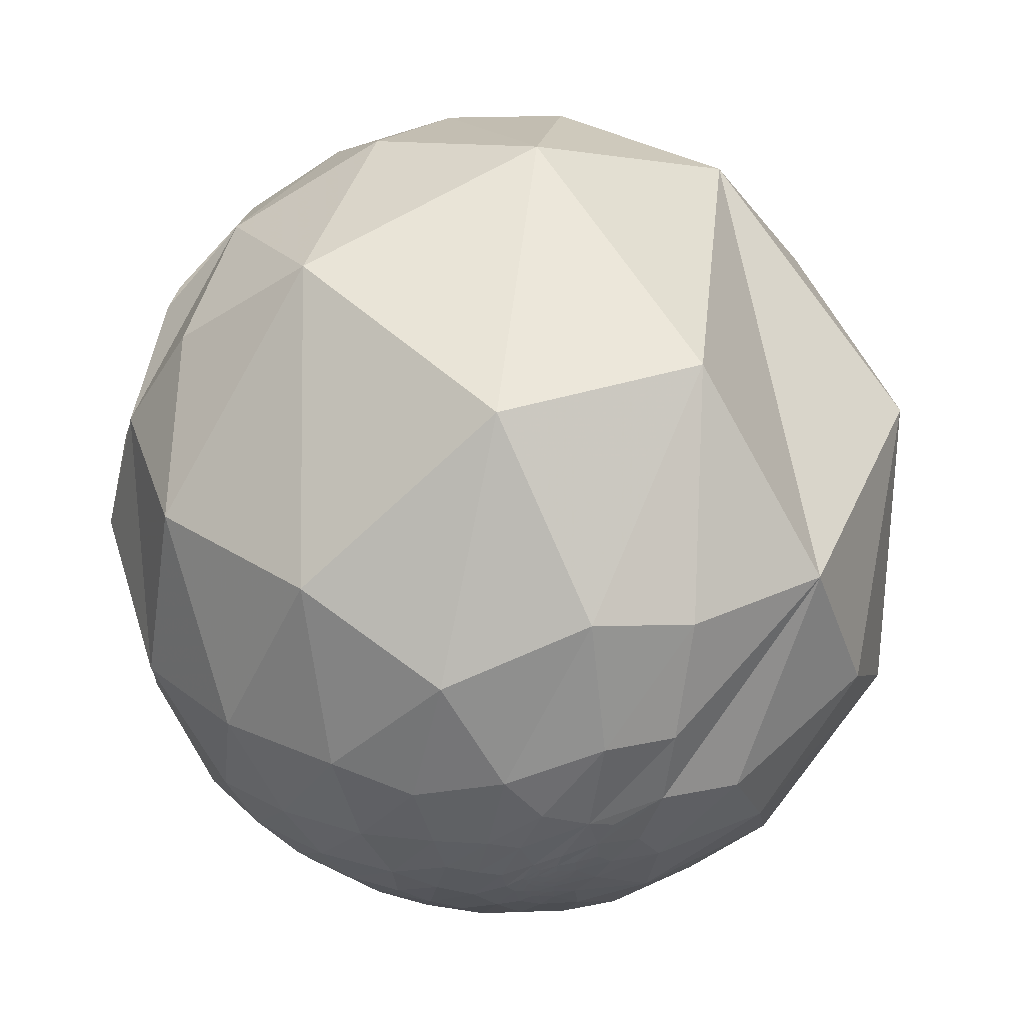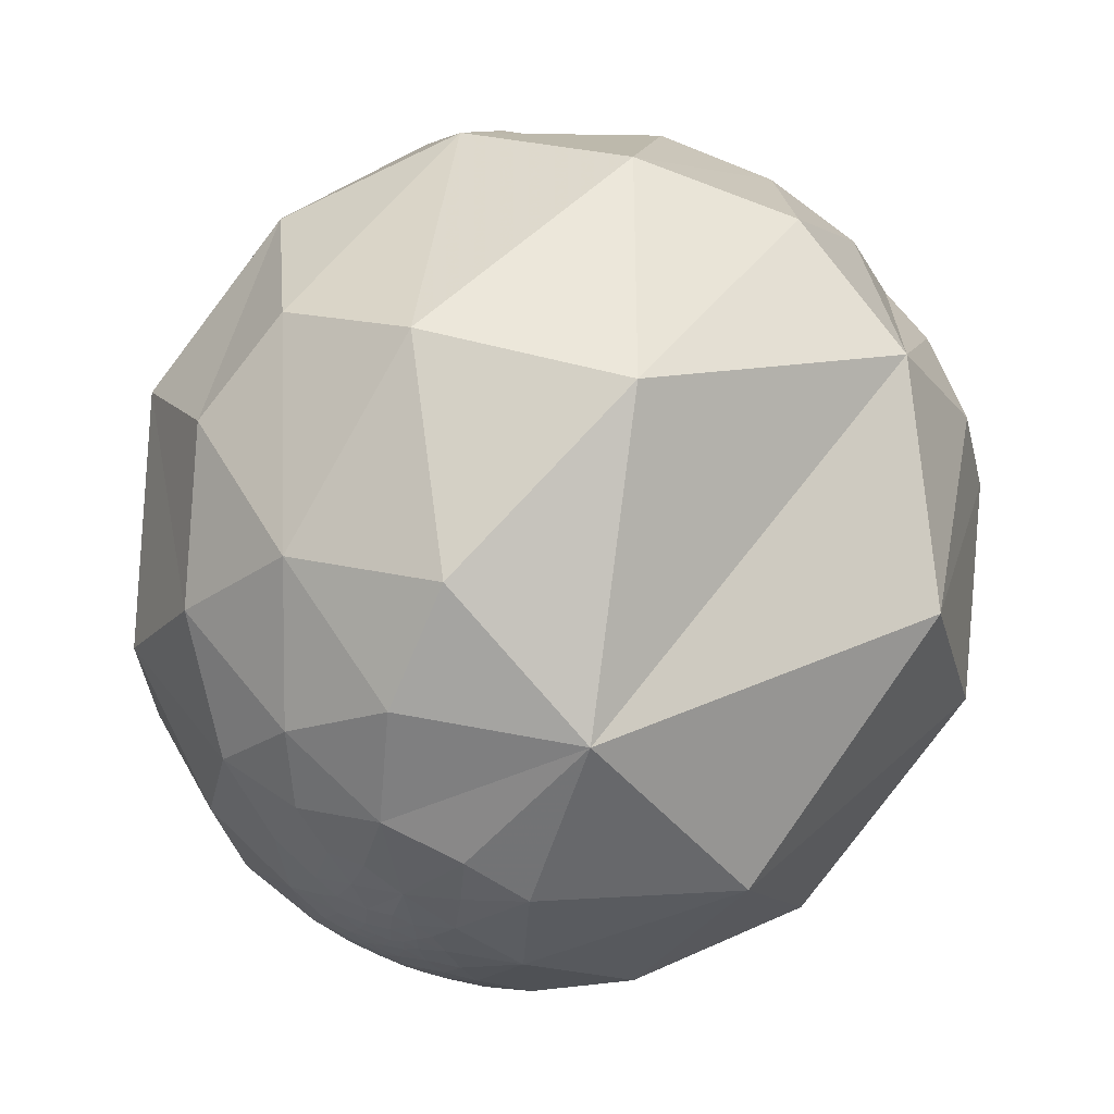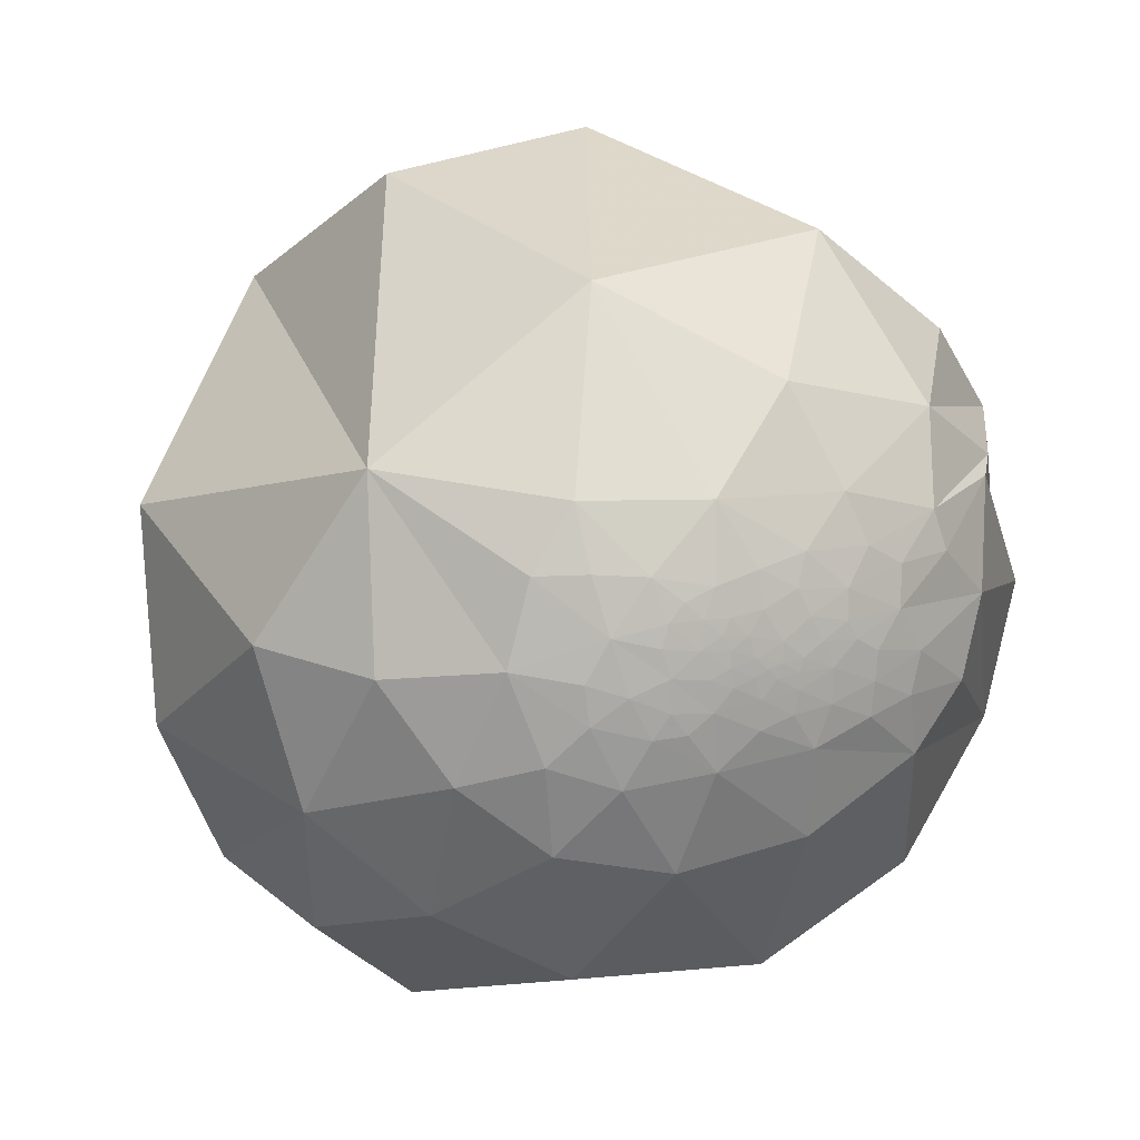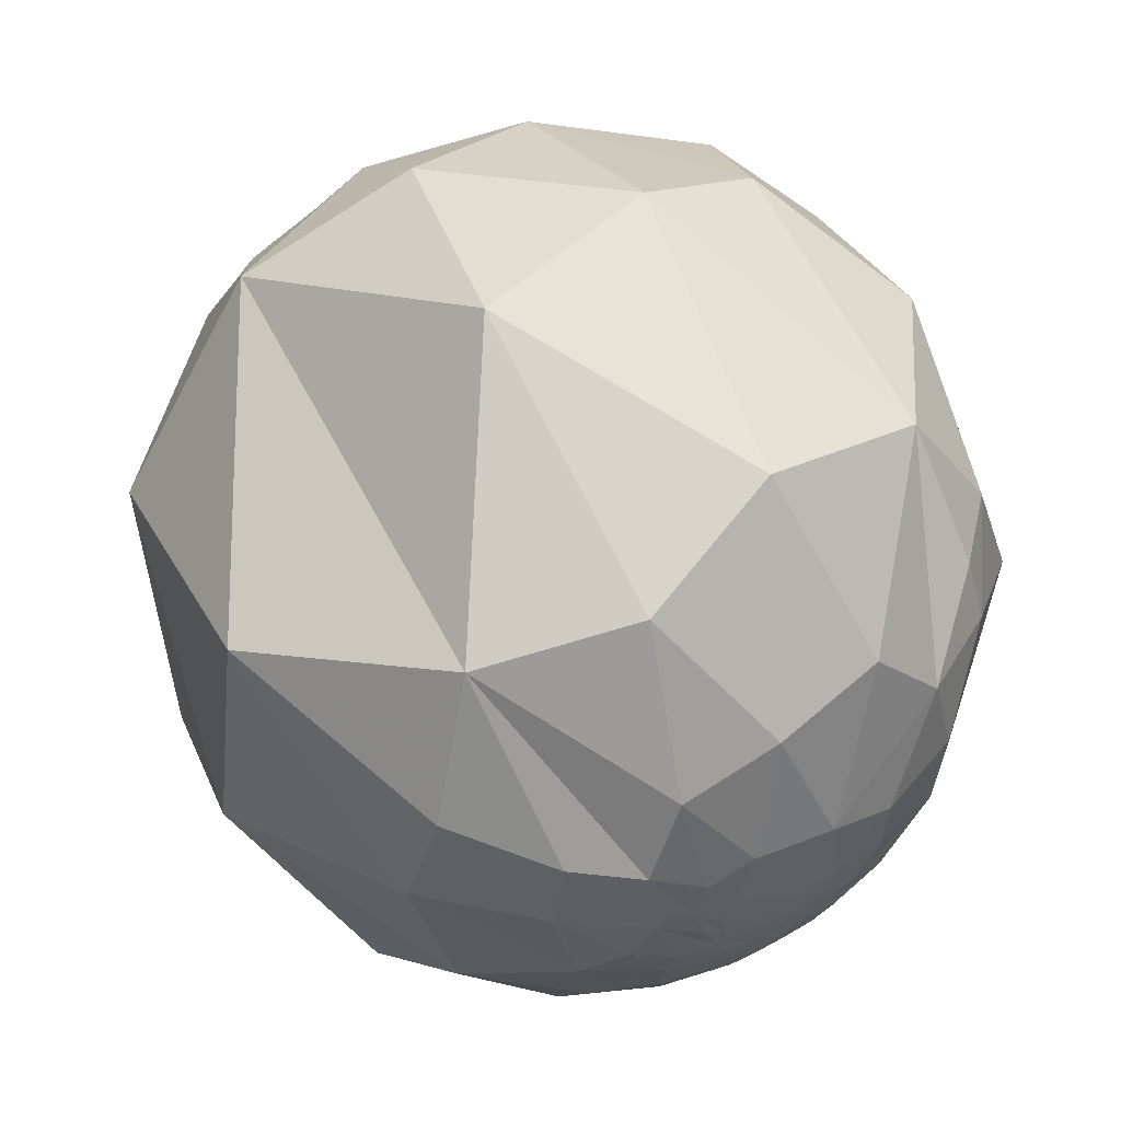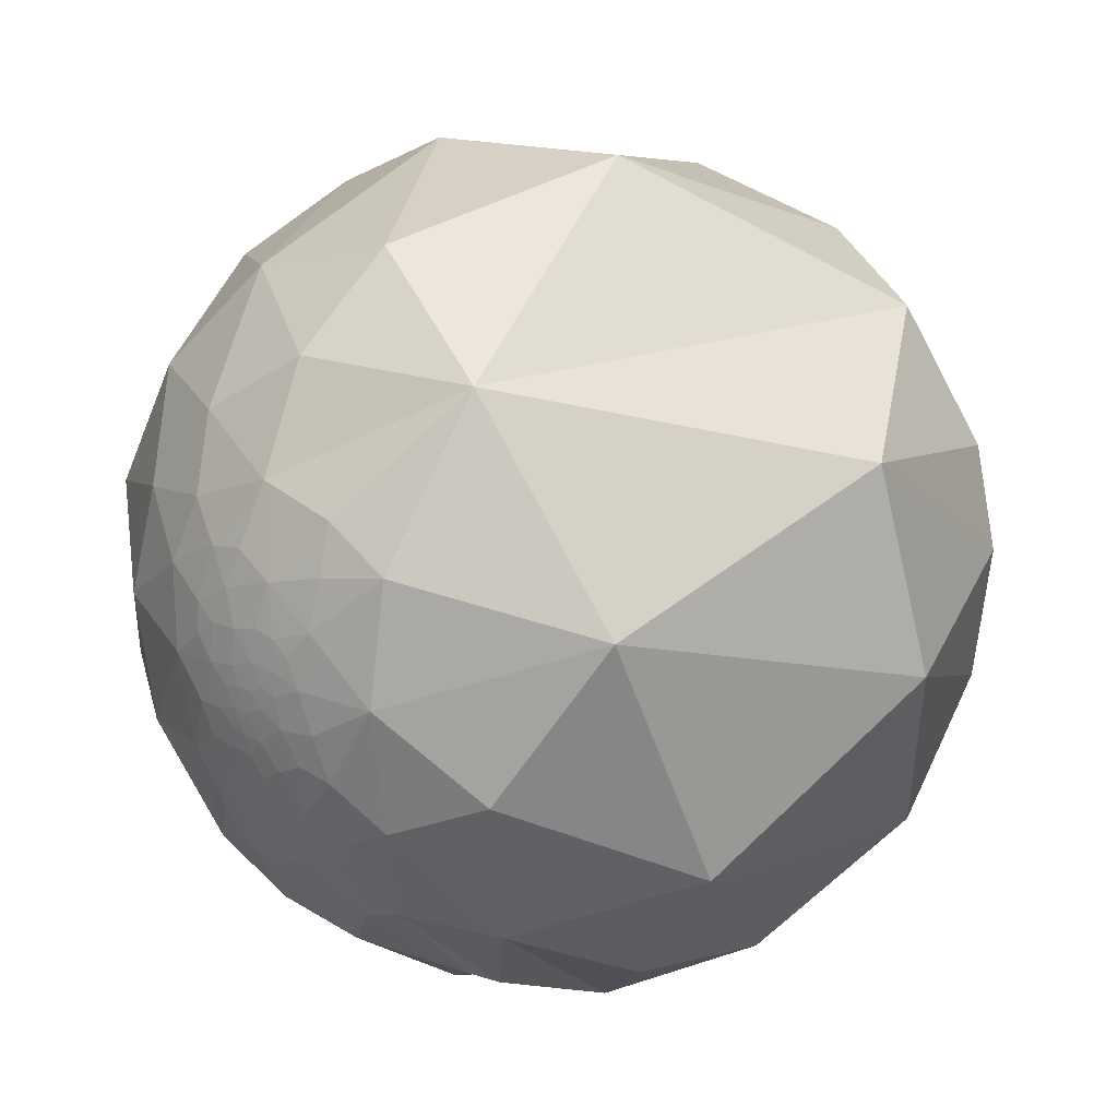
<metadata>
{"format":"obj","ext":"obj","renderer":"f3d","projection":"perspective","resolution":1024,"background":"white","views":[{"elev":79.1,"azim":78.9,"up":"+Z"},{"elev":63.7,"azim":-71.5,"up":"+Y"},{"elev":6.7,"azim":-108.9,"up":"+Z"},{"elev":53.1,"azim":45.7,"up":"+Y"},{"elev":21.4,"azim":-53.4,"up":"+Y"}]}
</metadata>
<code>
v 0.698 0.07149 0.7125
v 0.4457 0.08796 0.8908
v 0.7242 -0.16 0.6707
v 0.6971 0.2324 0.6783
v 0.8382 0.01248 0.5453
v 0.4756 0.3135 0.8219
v 0.4036 0.6276 0.6657
v 0.8095 0.3682 0.4574
v 0.8133 0.1881 0.5507
v 0.6073 0.7097 0.3571
v 0.5771 0.8165 -0.01213
v 0.8714 0.4295 0.2371
v 0.6186 0.6609 -0.4249
v 0.887 0.4605 -0.0349
v 0.7255 0.4056 -0.556
v 0.8261 0.3965 -0.4003
v 0.879 0.2514 -0.4052
v 0.9448 0.2736 -0.1806
v 0.7616 0.1218 -0.6365
v 0.9735 -0.1301 -0.1882
v 0.9733 0.06622 -0.22
v 0.8403 -0.3283 -0.4314
v 0.7712 -0.5733 -0.2768
v 0.8638 -0.5036 -0.01179
v 0.7512 -0.6529 -0.09726
v 0.9147 -0.3957 -0.08266
v 0.9477 -0.307 0.08698
v 0.8217 -0.5612 0.09955
v 0.9178 -0.3804 0.1138
v 0.8791 -0.4511 0.1541
v 0.9284 -0.2741 0.2509
v 0.8423 -0.4518 0.294
v 0.8956 -0.3559 0.2669
v 0.8614 -0.3251 0.3901
v 0.8871 -0.2553 0.3846
v 0.804 -0.3403 0.4876
v 0.7513 -0.5022 0.4282
v 0.8349 -0.2205 0.5042
v 0.7036 -0.3636 0.6105
v 0.8041 -0.08897 0.5878
v 0.8582 -0.1499 0.491
v 0.9639 -0.2623 -0.04649
v 0.9829 -0.1708 0.06857
v 0.9583 -0.2251 0.1759
v 0.9412 -0.1783 0.287
v 0.9275 -0.1966 0.318
v 0.9035 -0.2019 0.3781
v 0.9201 -0.156 0.3593
v 0.8978 -0.1269 0.4218
v 0.9108 -0.115 0.3965
v 0.8915 -0.05837 0.4492
v 0.8489 0.06876 0.524
v 0.8869 0.1229 0.4453
v 0.8814 0.02575 0.4718
v 0.9227 0.1664 0.3479
v 0.9776 0.1346 0.1615
v 0.9983 0.05879 -0.002383
v 0.9976 -0.06783 0.01016
v 0.9098 -0.02887 0.414
v 0.9068 0.0234 0.4208
v 0.921 0.05162 0.386
v 0.9469 0.01341 0.3213
v 0.9884 -0.03435 0.1477
v 0.9625 -0.1708 0.2108
v 0.9774 -0.1218 0.173
v 0.9587 -0.1457 0.2443
v 0.9446 -0.1579 0.2878
v 0.9252 -0.1468 0.3501
v 0.9168 -0.1159 0.3822
v 0.9091 -0.07334 0.4101
v 0.9256 -0.03001 0.3774
v 0.92 -0.0753 0.3846
v 0.9376 -0.05029 0.344
v 0.9482 -0.05096 0.3135
v 0.9656 -0.0388 0.2572
v 0.9487 -0.08562 0.3043
v 0.9688 -0.09019 0.231
v 0.9604 -0.1235 0.2498
v 0.9474 -0.1403 0.2877
v 0.9324 -0.1447 0.3311
v 0.9217 -0.1195 0.3691
v -0.9176 0.304 0.2559
v -0.9522 0.2825 0.116
v -0.9128 0.3928 0.1122
v -0.9502 0.2953 -0.09923
v -0.897 0.4358 -0.07415
v -0.9416 0.2818 -0.1841
v -0.9695 0.2099 -0.1262
v -0.9638 0.1601 -0.2133
v -0.8949 0.3572 -0.2674
v -0.9254 0.2085 -0.3163
v -0.9582 0.02284 -0.2851
v -0.8285 0.319 -0.4602
v -0.8701 -0.2109 -0.4455
v -0.5786 -0.2328 -0.7817
v -0.8604 0.07073 -0.5047
v -0.8348 -0.4642 -0.2961
v -0.8888 -0.4275 -0.1653
v -0.5971 -0.5574 -0.5769
v -0.7919 -0.5906 -0.1551
v -0.8909 -0.4483 -0.07345
v -0.2907 -0.8985 -0.3288
v -0.7601 -0.6495 0.02111
v -0.3875 -0.9219 -0.006978
v -0.8419 -0.5257 0.1223
v -0.9223 -0.386 0.01786
v -0.9138 -0.3913 0.1088
v -0.8429 -0.4958 0.209
v -0.6635 -0.7023 0.2577
v -0.9396 -0.3071 0.1513
v -0.9307 -0.2579 0.2596
v -0.6072 -0.7365 0.2981
v -0.9766 -0.1556 0.1485
v -0.7401 -0.532 0.4114
v -0.9663 0.03144 0.2553
v -0.8643 -0.1606 0.4767
v -0.9926 0.1058 0.05951
v -0.9793 0.1699 0.1097
v -0.9686 0.2484 -0.008527
v -0.9789 0.1281 -0.1595
v -0.9747 0.08999 -0.2047
v -0.9491 -0.1901 -0.2512
v -0.9261 -0.3212 -0.1977
v -0.9376 -0.3249 -0.1242
v -0.9425 -0.3286 -0.06052
v -0.9612 -0.2741 -0.03256
v -0.9679 -0.2514 0.006352
v -0.9881 -0.1334 0.07698
v -0.9652 -0.2519 0.07031
v -0.9917 -0.05097 0.1183
v -0.9952 0.04295 0.08809
v -0.9974 0.068 0.02433
v -0.9903 0.1376 0.01889
v -0.9883 0.1496 -0.03009
v -0.9872 0.1319 -0.08959
v -0.986 0.04119 -0.1614
v -0.9772 -0.0604 -0.2034
v -0.9755 -0.132 -0.1763
v -0.9624 -0.2193 -0.1603
v -0.9719 -0.219 -0.08667
v -0.981 -0.1917 -0.03093
v -0.9865 -0.1627 0.02077
v -0.9975 -0.05751 0.04004
v -0.9996 0.01254 0.02618
v -0.9965 0.07487 -0.03673
v -0.9941 0.05308 -0.09497
v -0.9936 0.001596 -0.1127
v -0.9884 -0.05897 -0.1398
v -0.9818 -0.1418 -0.126
v -0.9909 -0.09066 -0.09985
v -0.9863 -0.139 -0.0891
v -0.9869 -0.1491 -0.0609
v -0.9944 -0.1025 -0.02507
v -0.9996 -0.02457 -0.01053
v -0.9996 0.02868 -0.007142
v 0.5159 -0.7935 -0.3227
v 0.3884 -0.8942 -0.2227
v 0.2362 -0.9642 -0.1201
v 0.5191 -0.8493 -0.09662
v -0.1451 -0.9816 0.1241
v -0.3274 -0.8646 0.3812
v 0.5172 -0.8555 -0.02471
v -0.4518 -0.694 0.5605
v 0.2554 -0.9297 0.2653
v 0.4493 -0.7543 0.4787
v 0.5518 -0.8061 0.2137
v -0.5024 -0.3831 0.7752
v 0.2325 -0.5177 0.8234
v -0.03237 -0.8033 0.5947
v -0.7115 0.198 0.6743
v -0.07694 0.4425 0.8935
v -0.6892 0.655 0.3098
v -0.7461 0.6583 -0.09972
v -0.5235 0.8504 -0.05313
v -0.7987 0.5132 -0.3141
v -0.5265 0.7499 -0.4005
v -0.6055 0.5072 -0.6133
v -0.2479 0.6622 -0.7071
v -0.6022 0.1988 -0.7732
v 0.1538 -0.1145 -0.9815
v -0.08731 0.401 -0.9119
v 0.2329 -0.6601 -0.7142
v -0.03308 0.9812 0.19
v -0.05126 0.9569 -0.286
v -0.01883 0.8069 -0.5904
v 0.3309 0.5723 -0.7503
v 0.6211 -0.776 -0.1098
v 0.6482 -0.7573 0.07899
v 0.7353 -0.6768 0.03695
v 0.6575 -0.6743 0.3362
v 0.7619 -0.6114 0.2138
v 0.5986 -0.531 0.5997
v 0.5094 -0.2588 0.8207
v -0.03413 -0.02702 0.9991
v 0.9273 -0.07141 0.3675
v 0.9309 -0.05904 0.3604
v 0.933 -0.08022 0.3508
v 0.9581 -0.08855 0.2723
v 0.9575 -0.1082 0.2674
v 0.9494 -0.1092 0.2945
v 0.9507 -0.1235 0.2845
v 0.9325 -0.1393 0.3333
v 0.9273 -0.1378 0.3482
v 0.9268 -0.1034 0.3611
v -0.9973 0.00984 -0.07241
v -0.9975 -0.04428 -0.05587
v -0.9993 0.009611 -0.03706
v -0.9945 -0.06829 -0.07975
v -0.9948 -0.04115 -0.09367
v -0.9928 -0.09838 -0.06882
v 0.9406 -0.0769 0.3306
v 0.943 -0.1099 0.314
v 0.9361 -0.1075 0.3348
v 0.9391 -0.1302 0.3181
f 1 2 3
f 1 4 6
f 1 5 4
f 10 8 12
f 16 15 13
f 16 18 17
f 13 18 16
f 17 19 15
f 21 17 18
f 19 20 22
f 23 24 25
f 24 23 26
f 27 26 42
f 25 24 28
f 31 29 27
f 29 24 26
f 30 32 28
f 33 30 29
f 33 35 34
f 35 33 31
f 36 34 38
f 38 35 41
f 3 39 36
f 3 38 40
f 43 64 44
f 45 44 64
f 11 12 14
f 46 31 44
f 48 46 45
f 47 46 49
f 49 48 50
f 51 5 49
f 53 8 9
f 54 9 52
f 14 12 56
f 55 56 12
f 57 18 56
f 58 21 57
f 20 43 42
f 55 61 62
f 57 63 58
f 65 66 64
f 68 45 67
f 70 54 51
f 60 59 71
f 71 59 72
f 71 62 61
f 62 73 74
f 62 71 73
f 62 74 75
f 75 74 76
f 56 75 63
f 77 78 65
f 77 65 63
f 65 78 66
f 66 78 79
f 67 79 80
f 59 70 72
f 83 82 84
f 82 170 172
f 86 85 119
f 85 88 119
f 88 85 87
f 89 91 92
f 96 92 91
f 94 92 96
f 96 91 93
f 99 94 95
f 98 100 101
f 97 102 100
f 109 112 108
f 110 108 111
f 111 115 113
f 115 111 116
f 114 116 111
f 117 131 118
f 83 119 118
f 134 119 135
f 119 88 135
f 92 122 137
f 92 94 122
f 94 97 122
f 124 101 125
f 123 98 124
f 106 127 126
f 129 127 106
f 113 130 128
f 133 118 119
f 133 117 118
f 120 136 135
f 121 136 120
f 138 137 122
f 122 123 139
f 124 125 140
f 125 126 140
f 141 126 127
f 141 140 126
f 142 129 128
f 129 142 127
f 143 128 130
f 135 136 146
f 135 146 145
f 147 146 136
f 147 136 148
f 138 148 137
f 137 148 136
f 139 149 138
f 148 138 149
f 151 140 152
f 141 152 140
f 153 152 141
f 143 154 153
f 157 102 156
f 164 165 169
f 164 166 165
f 164 162 166
f 168 169 165
f 167 116 114
f 172 86 84
f 86 172 173
f 172 174 173
f 176 173 174
f 173 176 175
f 179 93 177
f 95 182 99
f 7 171 6
f 6 171 2
f 183 172 7
f 11 183 10
f 184 13 185
f 13 184 11
f 178 185 186
f 19 180 181
f 25 187 156
f 23 156 182
f 187 159 157
f 189 188 187
f 189 25 28
f 188 162 159
f 166 188 190
f 191 190 188
f 192 190 37
f 37 191 32
f 37 190 191
f 194 168 193
f 194 2 171
f 195 197 196
f 196 73 71
f 75 76 198
f 199 78 77
f 201 79 78
f 80 214 202
f 80 79 214
f 80 203 81
f 80 202 203
f 81 204 72
f 204 81 203
f 197 195 204
f 207 145 205
f 147 205 146
f 154 207 206
f 152 210 151
f 210 206 208
f 150 151 210
f 76 213 212
f 197 213 211
f 211 73 197
f 211 213 76
f 1 6 2
f 7 6 4
f 4 9 7
f 9 8 7
f 8 10 7
f 11 10 12
f 40 41 5
f 16 17 15
f 18 13 14
f 21 19 17
f 19 21 20
f 42 22 20
f 26 23 22
f 42 26 22
f 29 30 24
f 24 30 28
f 27 29 26
f 32 33 34
f 33 32 30
f 31 33 29
f 36 37 32
f 36 32 34
f 36 39 37
f 38 34 35
f 3 36 38
f 1 3 40
f 54 52 5
f 40 38 41
f 44 27 42
f 42 43 44
f 44 31 27
f 46 47 31
f 47 35 31
f 45 46 44
f 41 47 49
f 47 41 35
f 49 46 48
f 5 41 49
f 51 49 50
f 5 9 4
f 9 5 52
f 55 12 8
f 54 53 9
f 54 59 60
f 56 18 14
f 57 21 18
f 58 20 21
f 20 58 43
f 53 60 61
f 115 116 170
f 56 55 62
f 56 62 75
f 63 57 56
f 43 58 65
f 58 63 65
f 65 64 43
f 67 45 64
f 64 66 67
f 68 48 45
f 50 48 68
f 50 70 51
f 70 50 69
f 70 59 54
f 61 60 71
f 63 75 77
f 67 66 79
f 68 67 80
f 68 69 50
f 81 69 68
f 68 80 81
f 69 81 70
f 70 81 72
f 87 85 86
f 84 82 172
f 119 83 84
f 84 86 119
f 88 87 89
f 91 87 90
f 91 89 87
f 103 100 102
f 95 94 96
f 94 99 97
f 97 99 102
f 98 97 100
f 101 100 103
f 106 101 103
f 109 105 103
f 107 105 108
f 105 107 106
f 105 109 108
f 118 131 115
f 108 110 107
f 114 108 112
f 108 114 111
f 110 111 113
f 83 118 82
f 97 98 123
f 88 89 120
f 121 89 92
f 89 121 120
f 130 113 115
f 124 98 101
f 106 125 101
f 125 106 126
f 107 129 106
f 129 107 110
f 113 129 110
f 129 113 128
f 136 121 92
f 133 132 117
f 133 119 134
f 88 120 135
f 131 117 132
f 138 122 139
f 139 124 140
f 139 123 124
f 142 141 127
f 143 142 128
f 132 133 145
f 131 143 130
f 143 131 144
f 140 151 149
f 134 135 145
f 133 134 145
f 149 150 148
f 149 151 150
f 144 155 154
f 142 143 153
f 141 142 153
f 132 155 144
f 158 104 102
f 160 109 104
f 157 159 158
f 160 161 112
f 160 162 164
f 162 160 158
f 161 163 114
f 169 163 161
f 169 168 167
f 163 167 114
f 194 171 170
f 170 116 167
f 86 173 175
f 172 170 171
f 7 172 171
f 93 90 175
f 177 175 176
f 182 156 102
f 179 96 93
f 179 95 96
f 181 180 179
f 179 180 95
f 181 177 178
f 177 181 179
f 184 176 174
f 182 95 180
f 172 183 174
f 10 183 7
f 186 185 13
f 176 184 185
f 11 184 183
f 178 176 185
f 191 189 28
f 181 178 186
f 186 19 181
f 19 186 15
f 22 23 182
f 180 22 182
f 22 180 19
f 156 187 157
f 23 25 156
f 187 188 159
f 25 189 187
f 162 188 166
f 189 191 188
f 165 166 190
f 168 165 192
f 39 192 37
f 193 192 39
f 201 199 200
f 194 167 168
f 2 193 3
f 2 194 193
f 195 71 72
f 71 195 196
f 196 197 73
f 75 198 77
f 198 76 200
f 198 199 77
f 199 198 200
f 199 201 78
f 153 206 210
f 201 214 79
f 72 204 195
f 146 205 145
f 207 205 206
f 205 209 206
f 207 155 145
f 150 209 148
f 209 150 208
f 209 208 206
f 209 147 148
f 147 209 205
f 207 154 155
f 153 154 206
f 214 213 203
f 208 150 210
f 74 73 211
f 74 211 76
f 200 76 212
f 214 212 213
f 214 200 212
f 213 197 204
f 213 204 203
f 14 13 11
f 5 1 40
f 5 51 54
f 8 53 55
f 60 53 54
f 61 55 53
f 170 82 115
f 86 90 87
f 90 93 91
f 102 104 103
f 103 105 106
f 103 104 109
f 115 82 118
f 123 122 97
f 115 131 130
f 92 137 136
f 132 144 131
f 145 155 132
f 149 139 140
f 154 143 144
f 102 157 158
f 104 158 160
f 112 109 160
f 164 161 160
f 158 159 162
f 114 112 161
f 161 164 169
f 167 163 169
f 170 167 194
f 175 90 86
f 175 177 93
f 176 178 177
f 102 99 182
f 174 183 184
f 13 15 186
f 28 32 191
f 190 192 165
f 192 193 168
f 39 3 193
f 200 214 201
f 210 152 153
f 203 202 214

</code>
